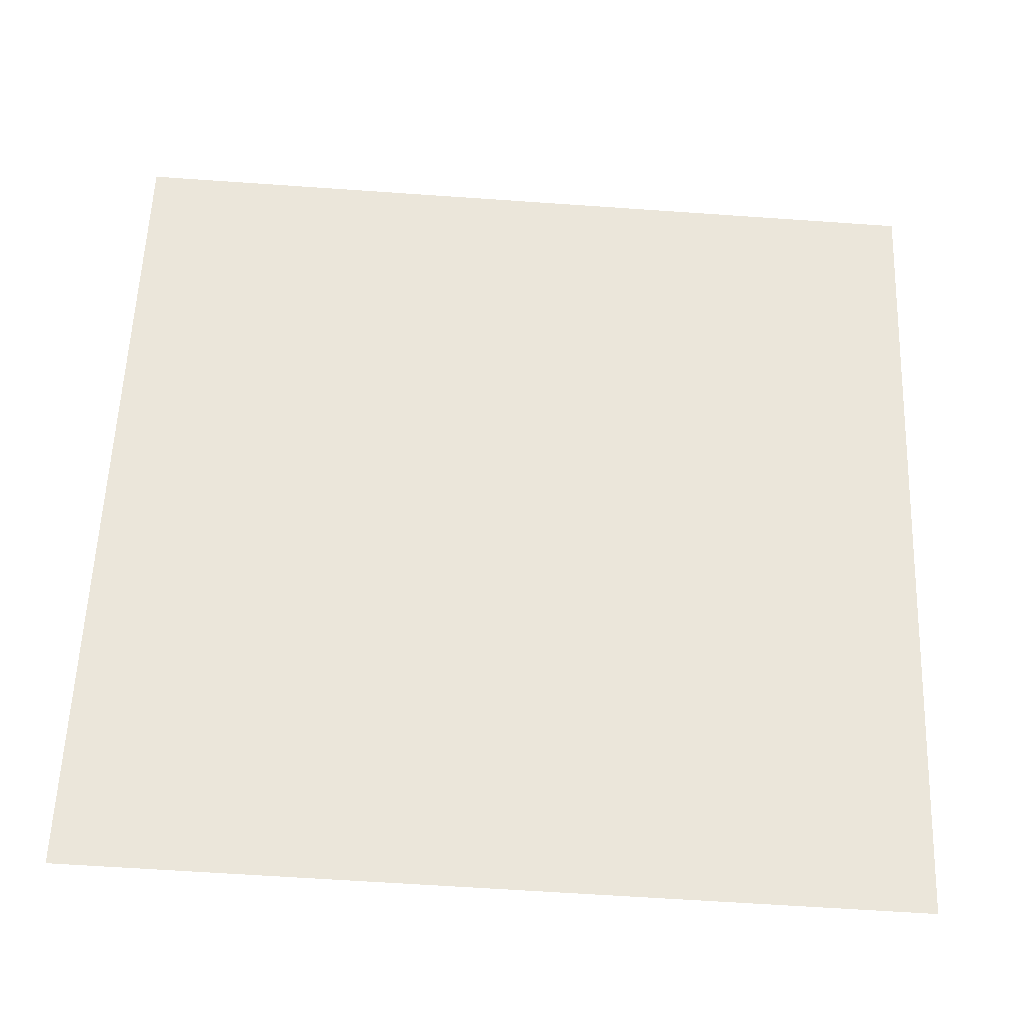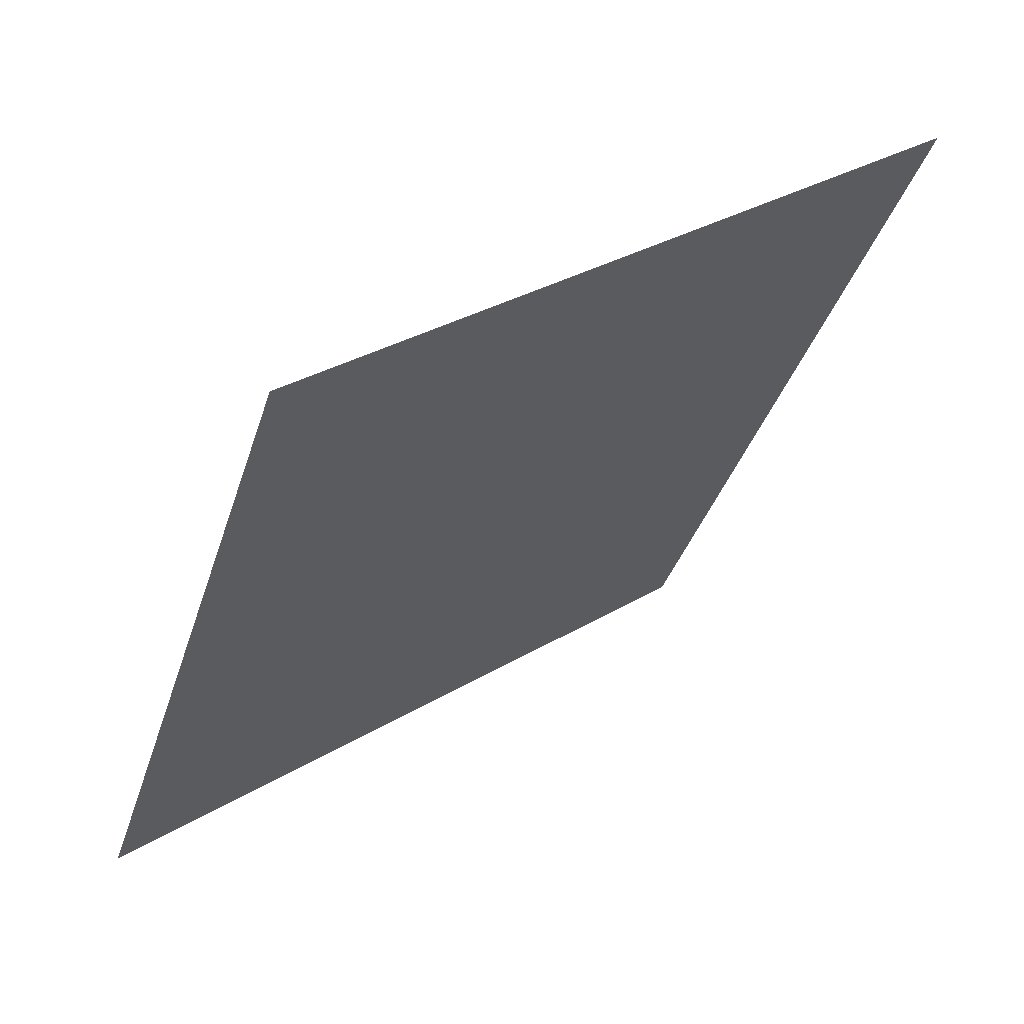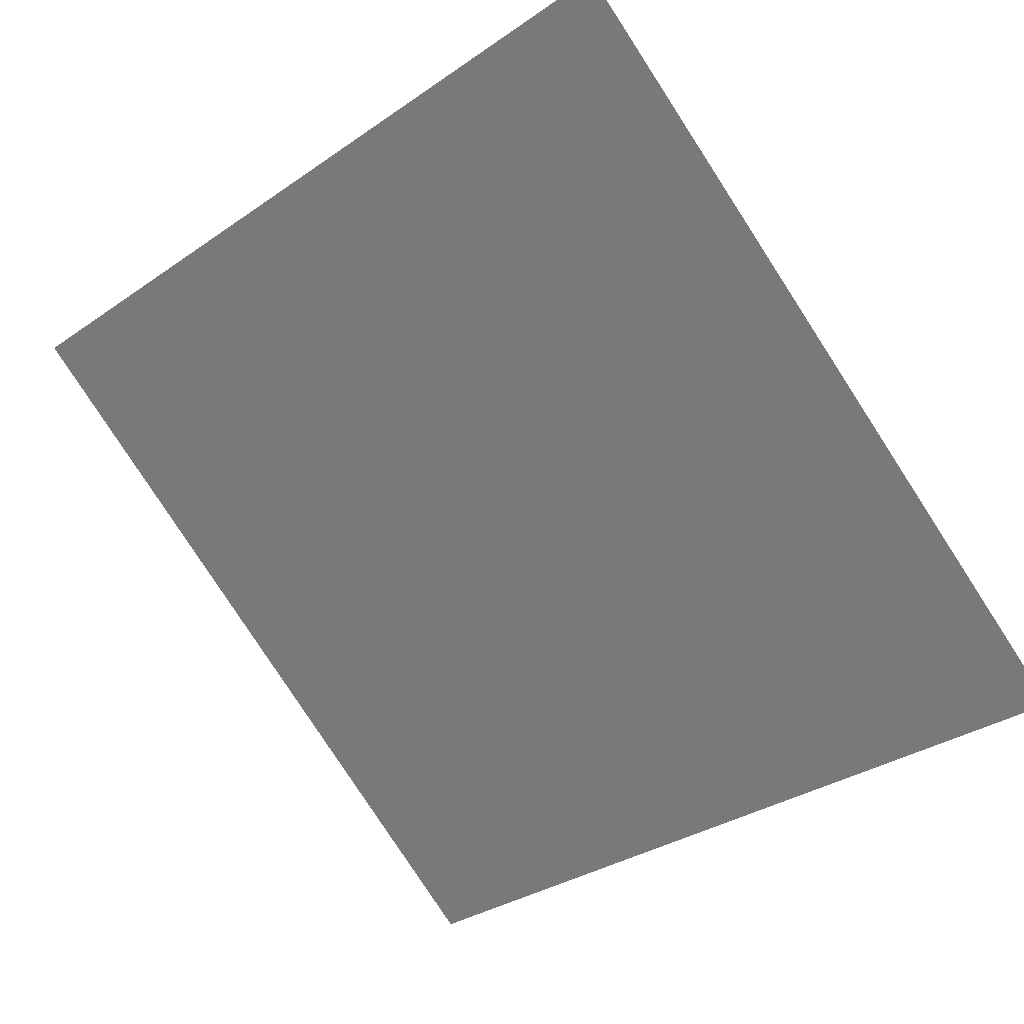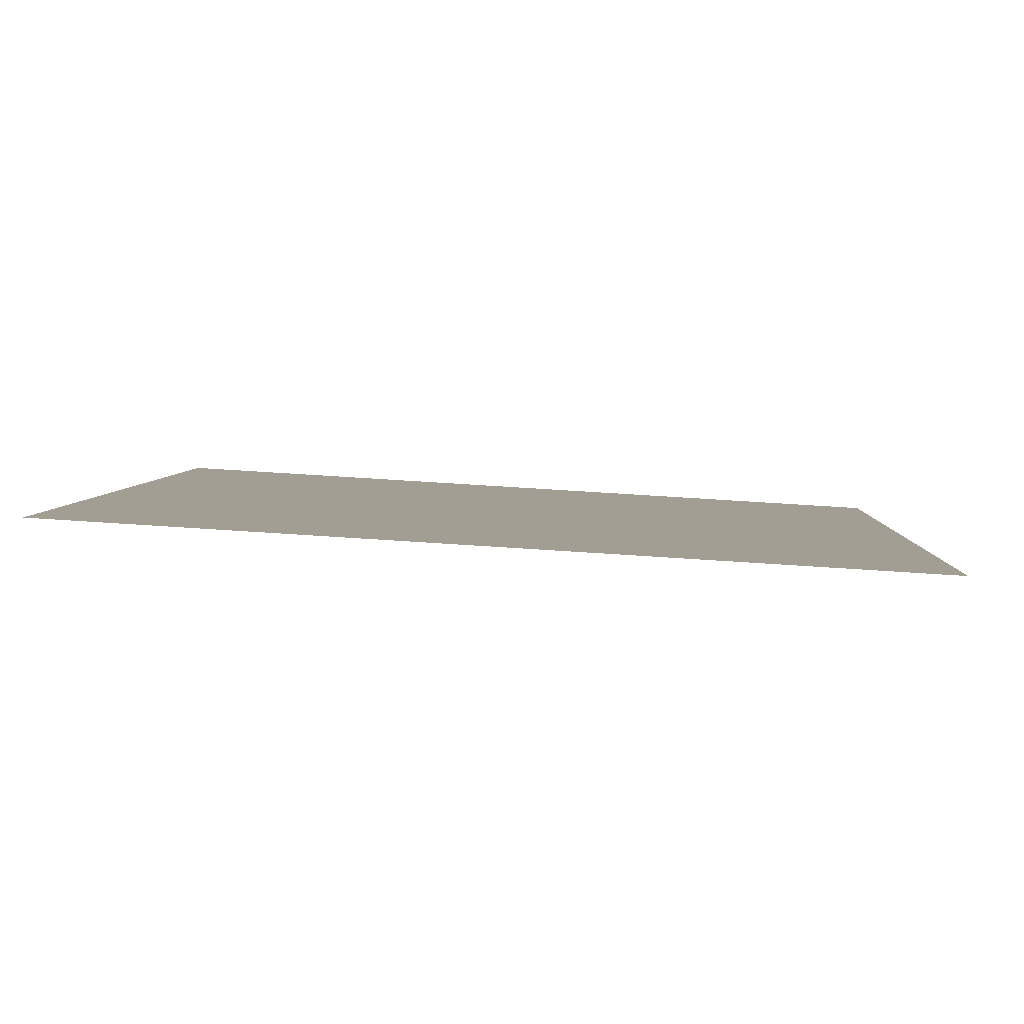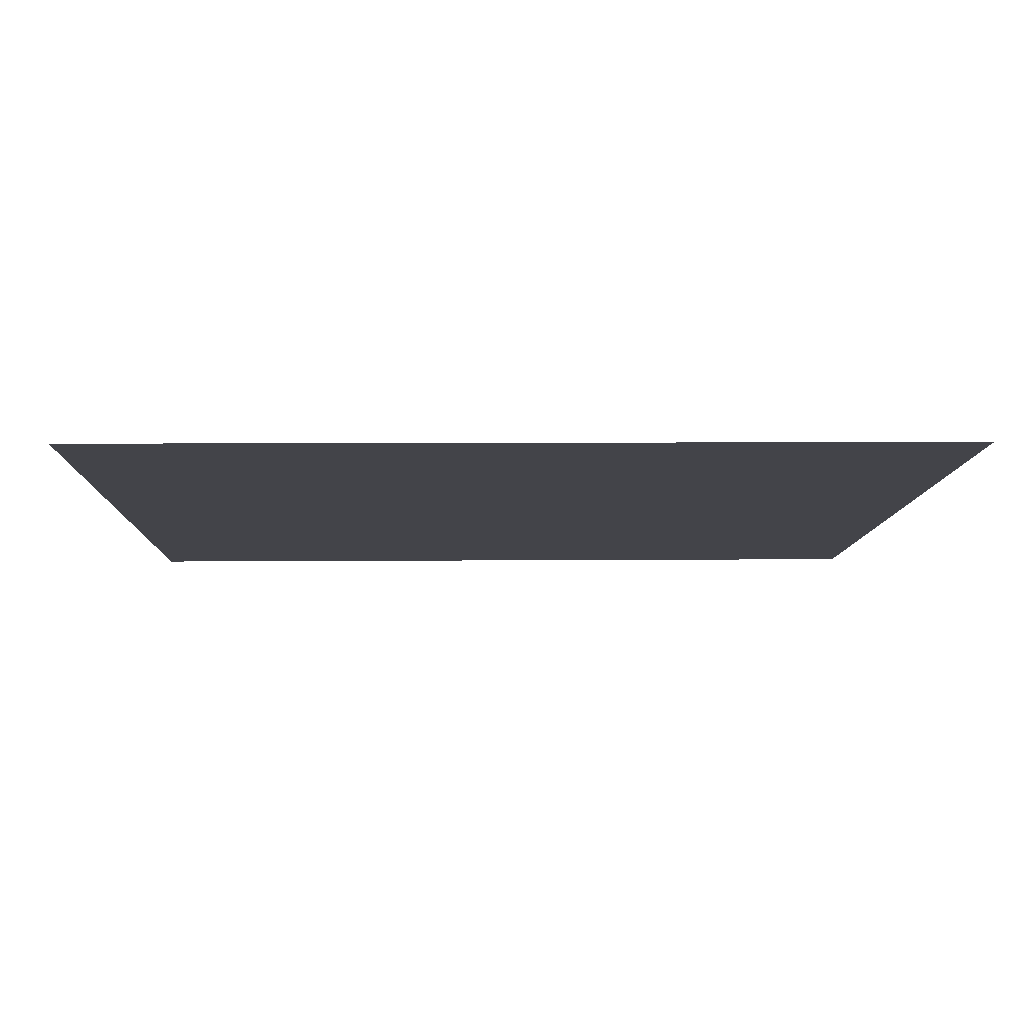
<metadata>
{"format":"obj","ext":"obj","renderer":"f3d","projection":"perspective","resolution":1024,"background":"white","views":[{"elev":-69.3,"azim":174.6,"up":"+Z"},{"elev":-35.9,"azim":-106.2,"up":"+Y"},{"elev":-34.5,"azim":44.2,"up":"+Y"},{"elev":41.0,"azim":4.3,"up":"+Y"},{"elev":-45.2,"azim":179.4,"up":"+Y"}]}
</metadata>
<code>
v 0.07242 0.7881 0.5117
v 0.06586 0.7883 0.5118
v 0.06598 0.7922 0.517
v 0.07254 0.7921 0.517
f 4 3 2 1

</code>
